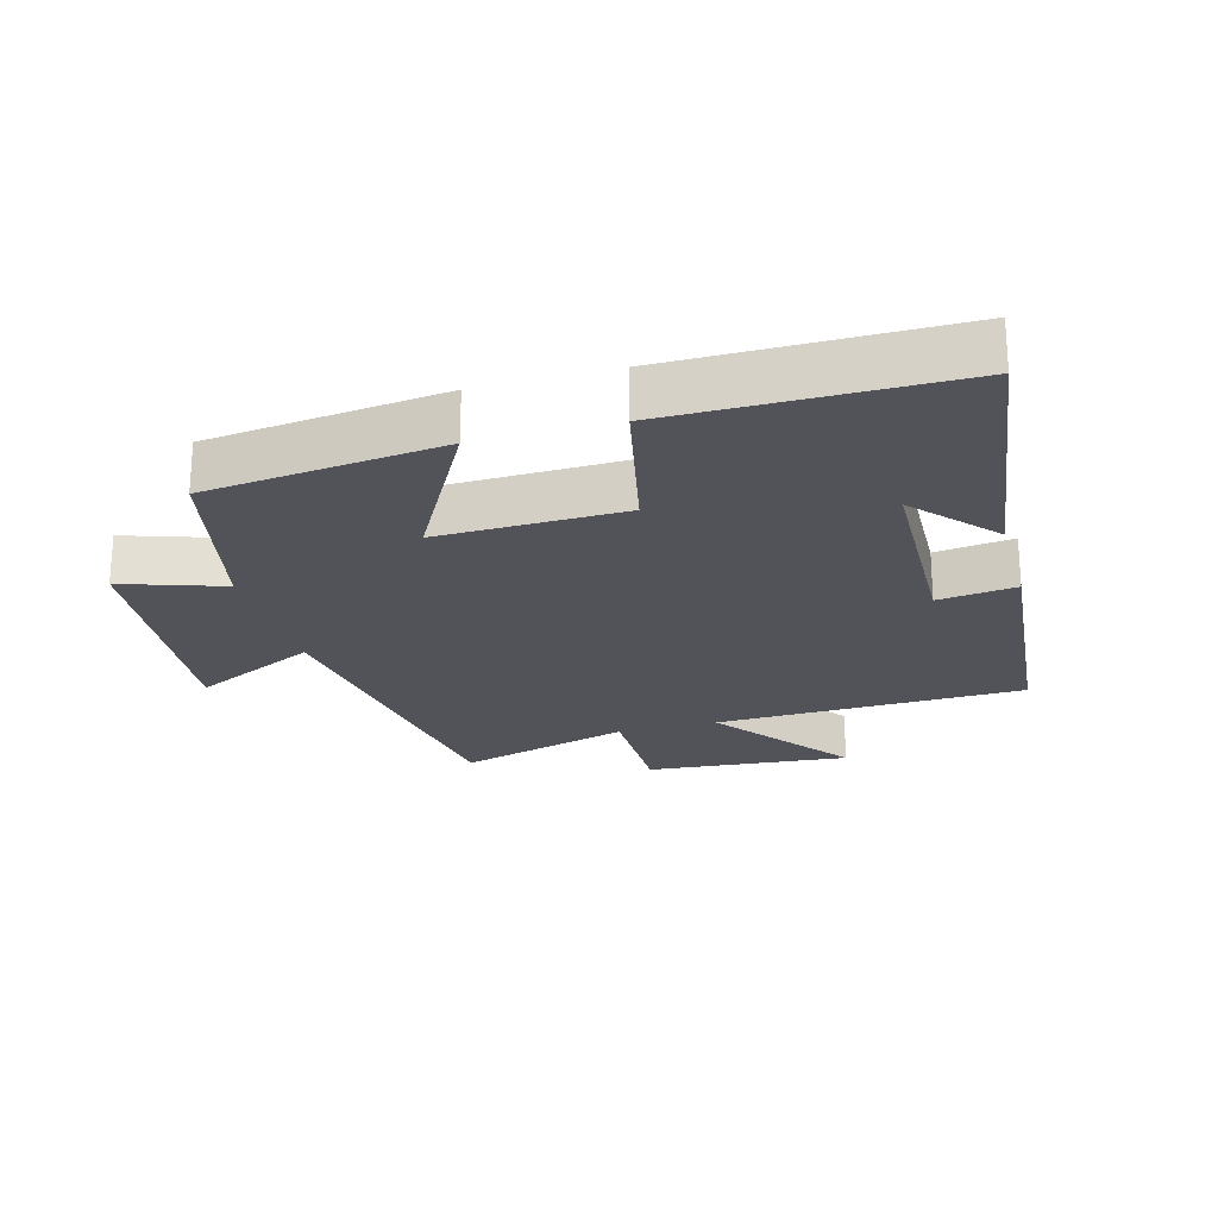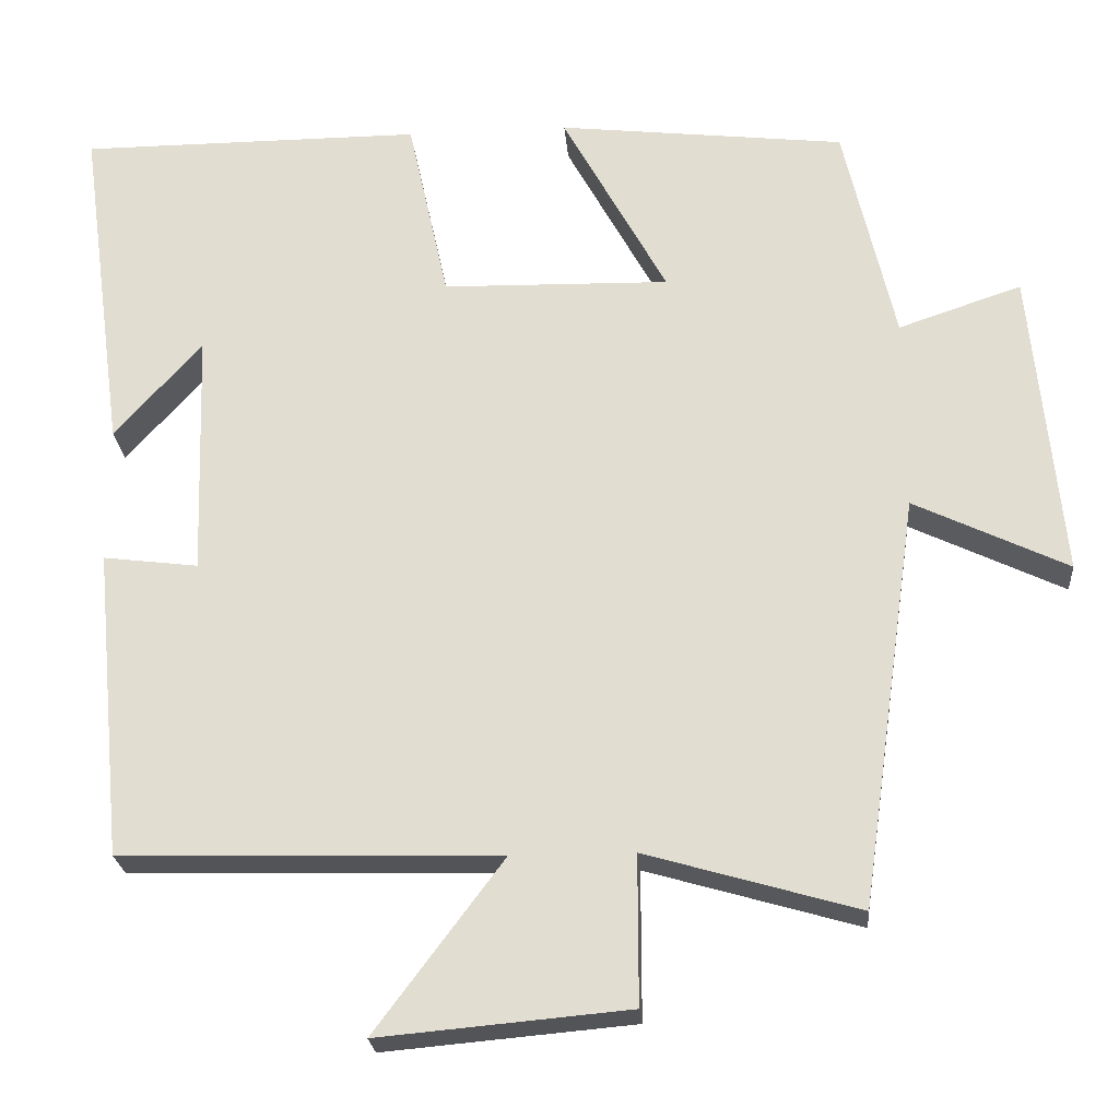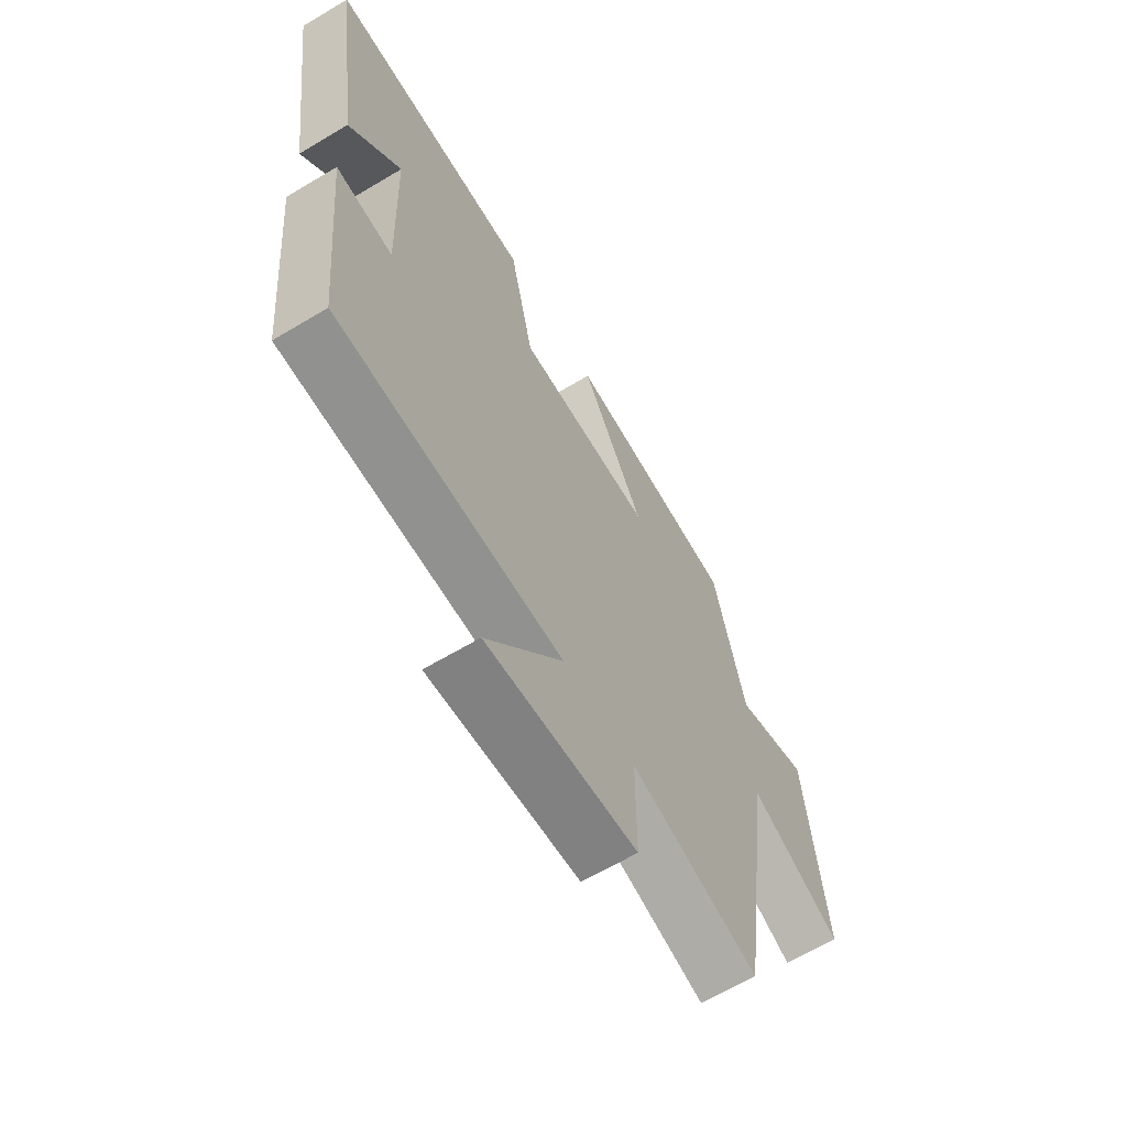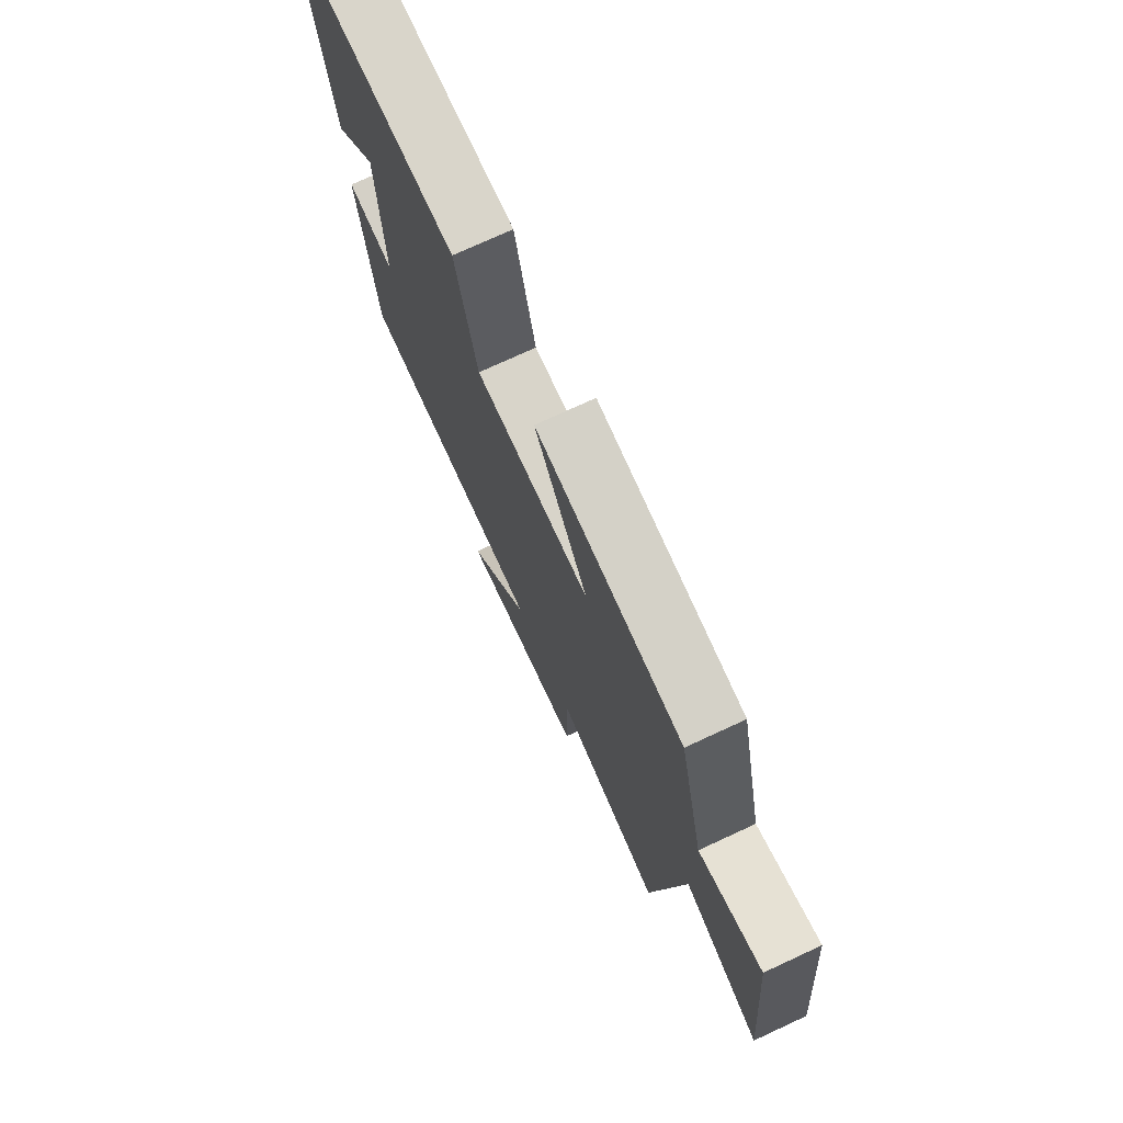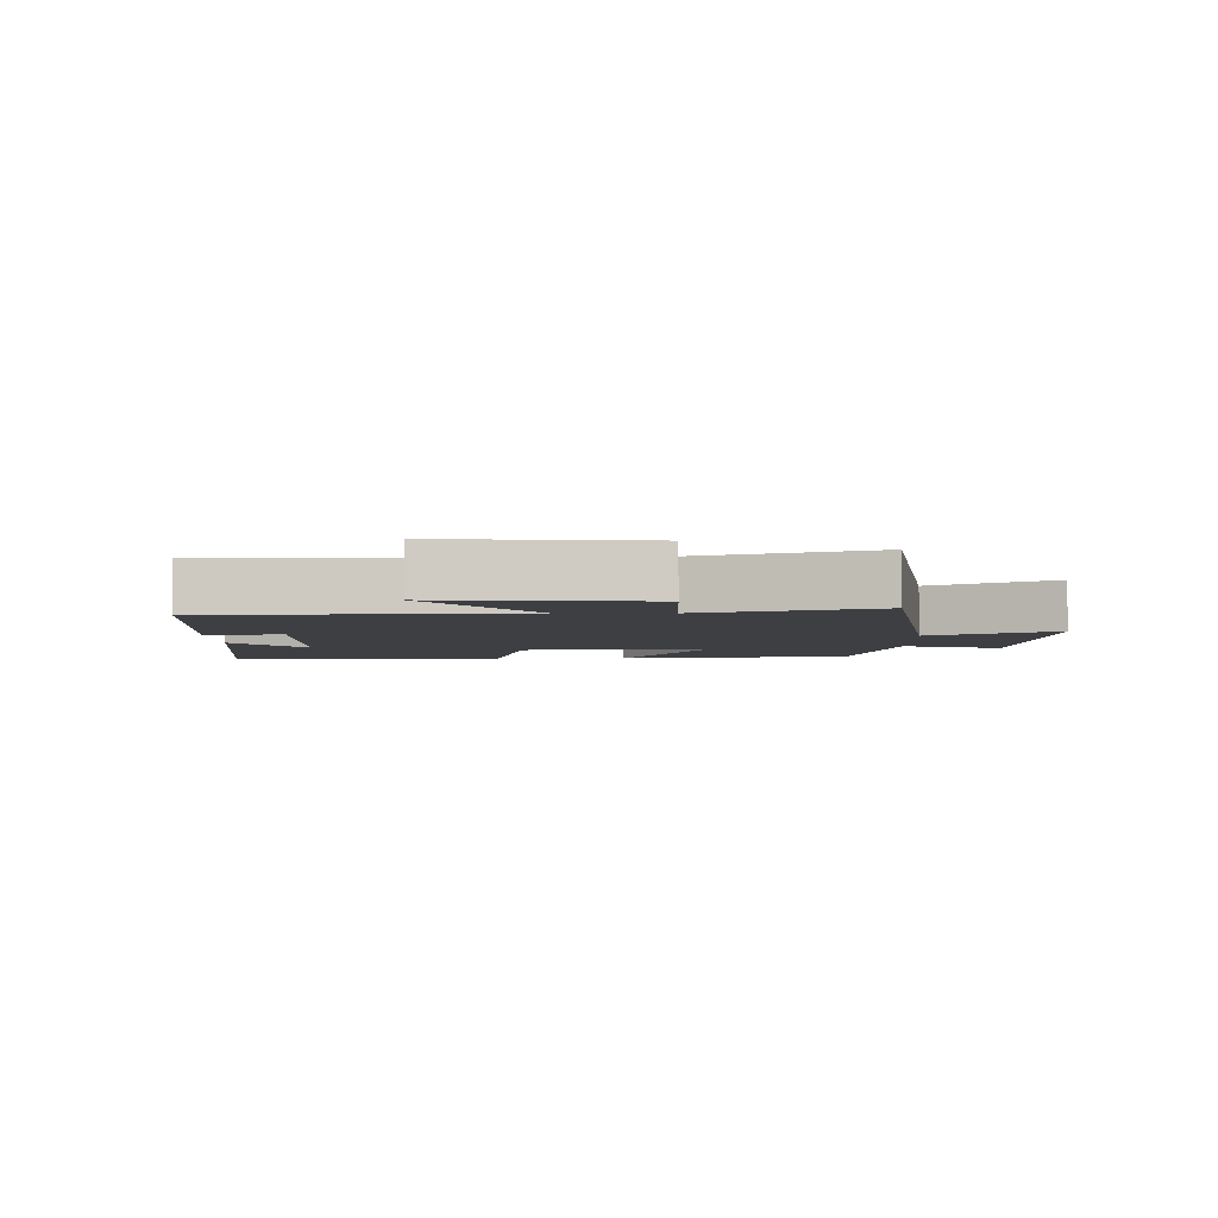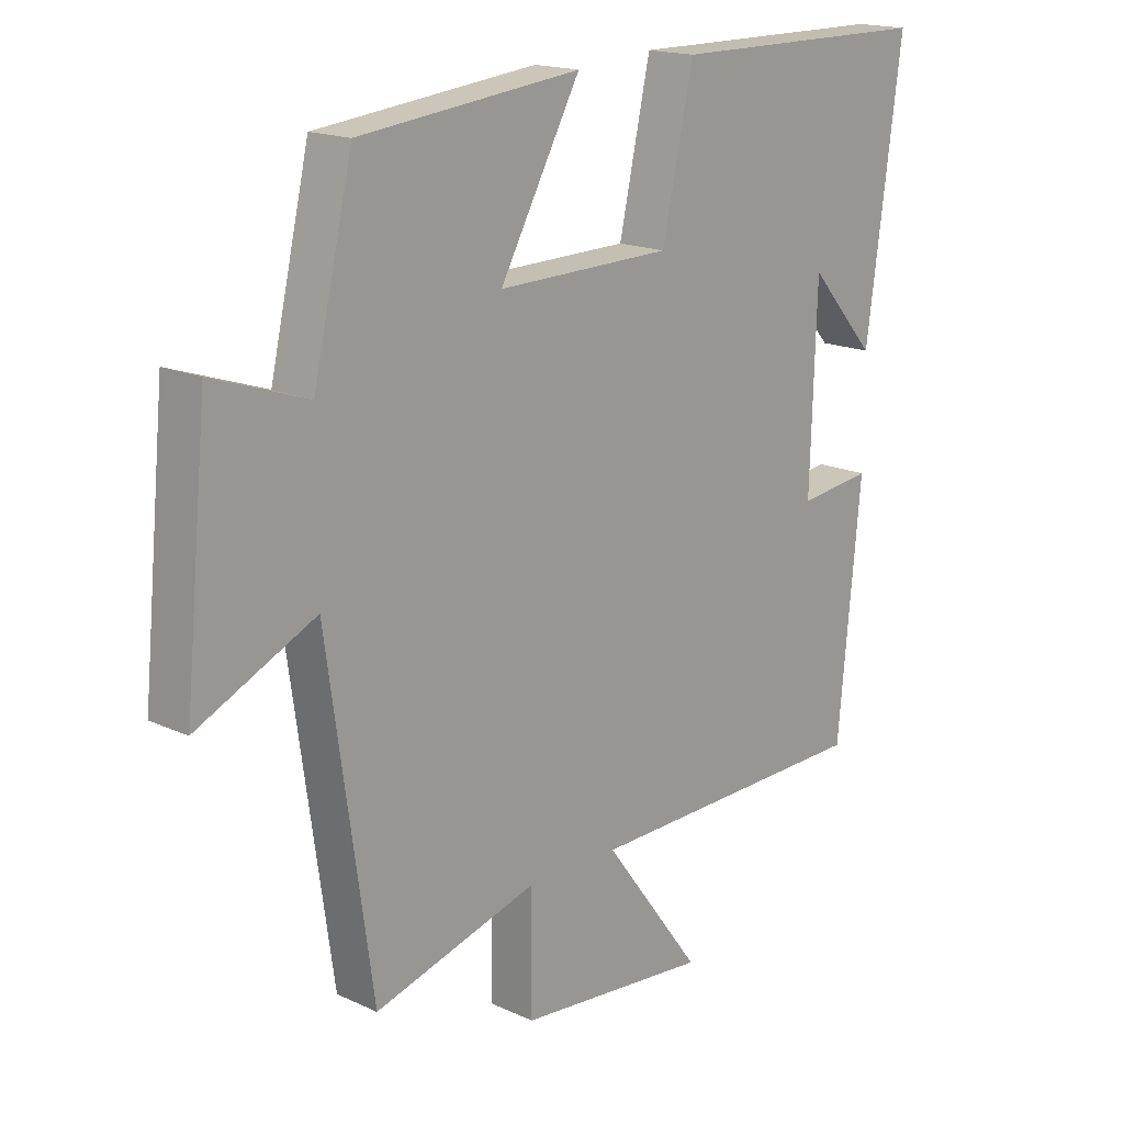
<metadata>
{"format":"obj","ext":"obj","renderer":"f3d","projection":"perspective","resolution":1024,"background":"white","views":[{"elev":-22.7,"azim":15.7,"up":"+Y"},{"elev":-23.7,"azim":-175.4,"up":"+Z"},{"elev":-64.7,"azim":121.0,"up":"+Z"},{"elev":74.6,"azim":-114.8,"up":"+Z"},{"elev":-4.3,"azim":-178.6,"up":"+Y"},{"elev":17.1,"azim":-47.1,"up":"+Z"}]}
</metadata>
<code>
v -0.436 0.07 0.459
v -0.076 0.07 0.5
v -0.207 0.07 0.261
v 0.077 0.07 0.267
v 0.128 0.07 0.5
v 0.558 0.07 0.499
v 0.5 0.07 0.072
v 0.391 0.07 0.195
v 0.381 0.07 -0.115
v 0.5 0.07 -0.1
v 0.463 0.07 -0.488
v -0.009 0.07 -0.5
v 0.151 0.07 -0.714
v -0.161 0.07 -0.686
v -0.161 0.07 -0.5
v -0.427 0.07 -0.577
v -0.5 0.07 -0.062
v -0.692 0.07 -0.154
v -0.654 0.07 0.234
v -0.5 0.07 0.182
v -0.436 0 0.459
v -0.076 0 0.5
v -0.207 0 0.261
v 0.077 0 0.267
v 0.128 0 0.5
v 0.558 0 0.499
v 0.5 0 0.072
v 0.391 0 0.195
v 0.381 0 -0.115
v 0.5 0 -0.1
v 0.463 0 -0.488
v -0.009 0 -0.5
v 0.151 0 -0.714
v -0.161 0 -0.686
v -0.161 0 -0.5
v -0.427 0 -0.577
v -0.5 0 -0.062
v -0.692 0 -0.154
v -0.654 0 0.234
v -0.5 0 0.182
f 17 18 19 20
f 15 16 17 20
f 15 20 1
f 12 13 14 15
f 9 10 11 12
f 8 9 12 15
f 5 6 7 8
f 4 5 8
f 3 4 8 15
f 1 2 3
f 1 3 15
f 40 39 38 37
f 40 37 36 35
f 21 40 35
f 35 34 33 32
f 32 31 30 29
f 35 32 29 28
f 28 27 26 25
f 28 25 24
f 35 28 24 23
f 23 22 21
f 35 23 21
f 1 21 22 2
f 2 22 23 3
f 3 23 24 4
f 4 24 25 5
f 5 25 26 6
f 6 26 27 7
f 7 27 28 8
f 8 28 29 9
f 9 29 30 10
f 10 30 31 11
f 11 31 32 12
f 12 32 33 13
f 13 33 34 14
f 14 34 35 15
f 15 35 36 16
f 16 36 37 17
f 17 37 38 18
f 18 38 39 19
f 19 39 40 20
f 20 40 21 1

</code>
